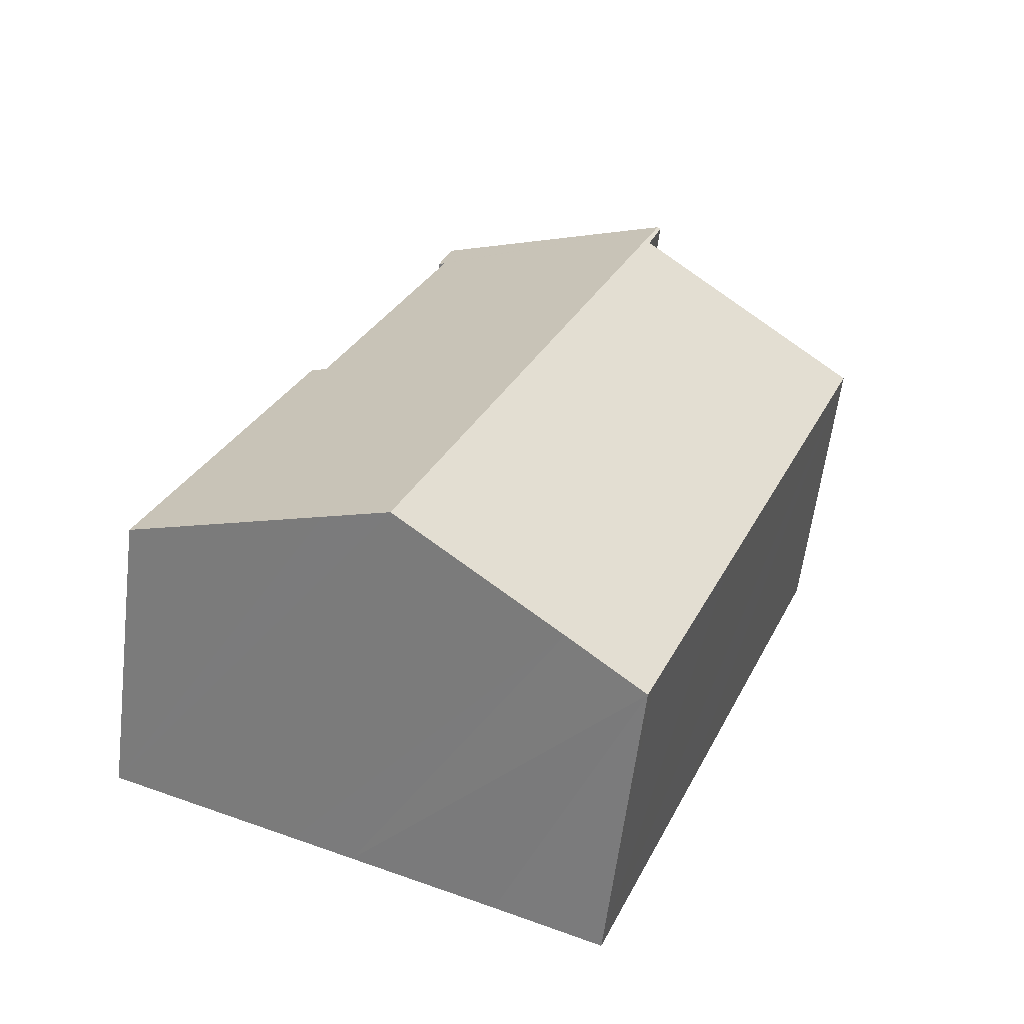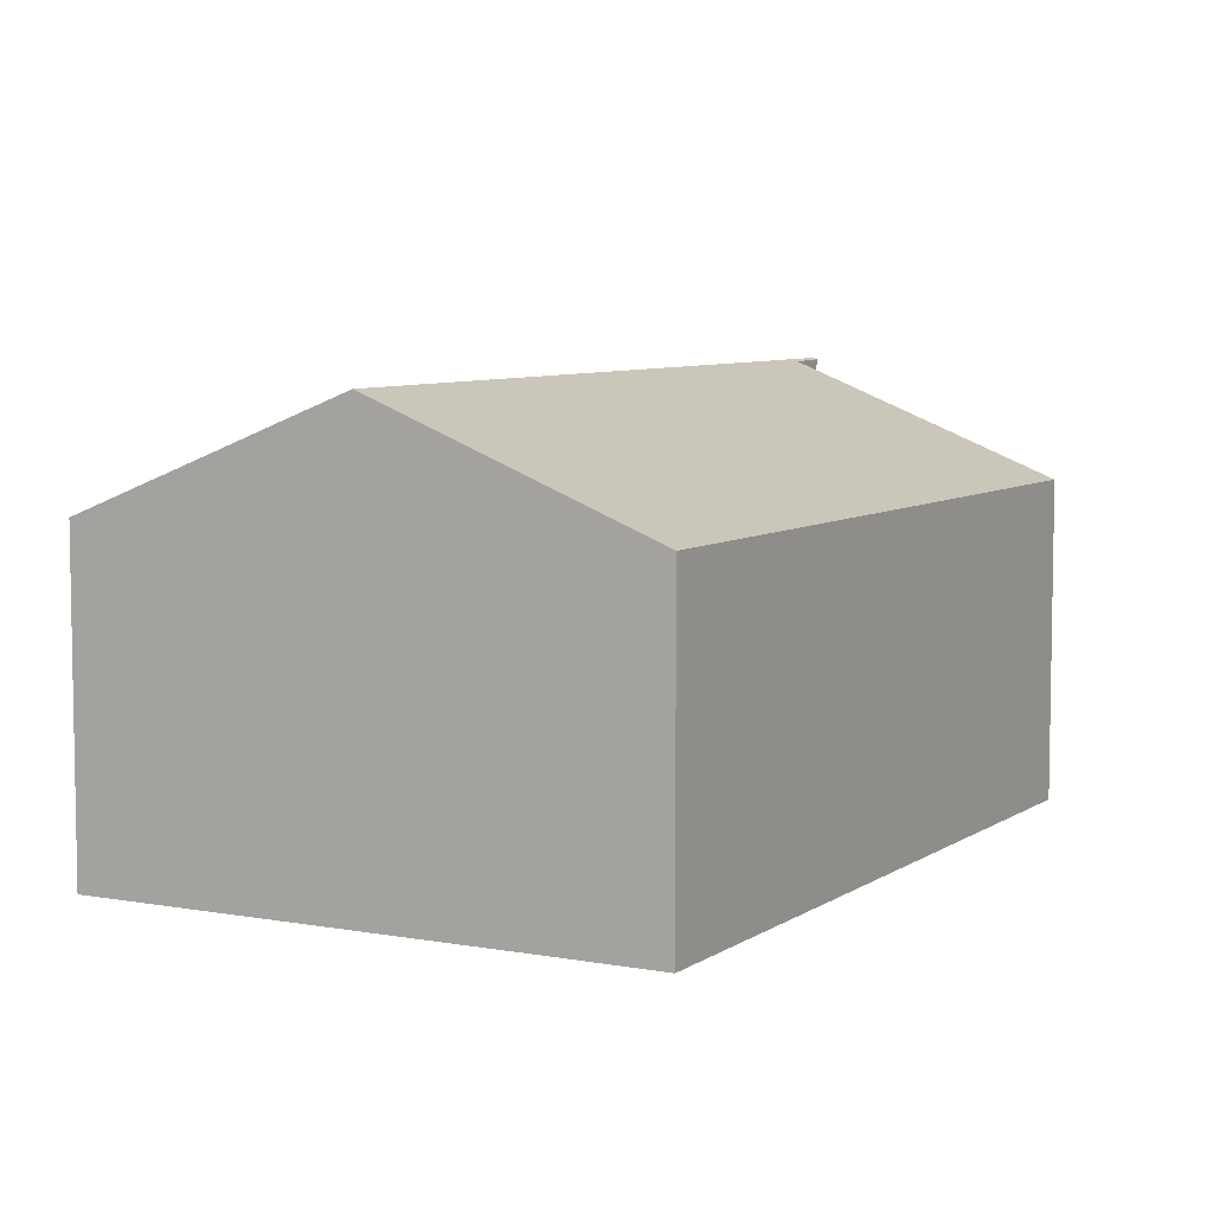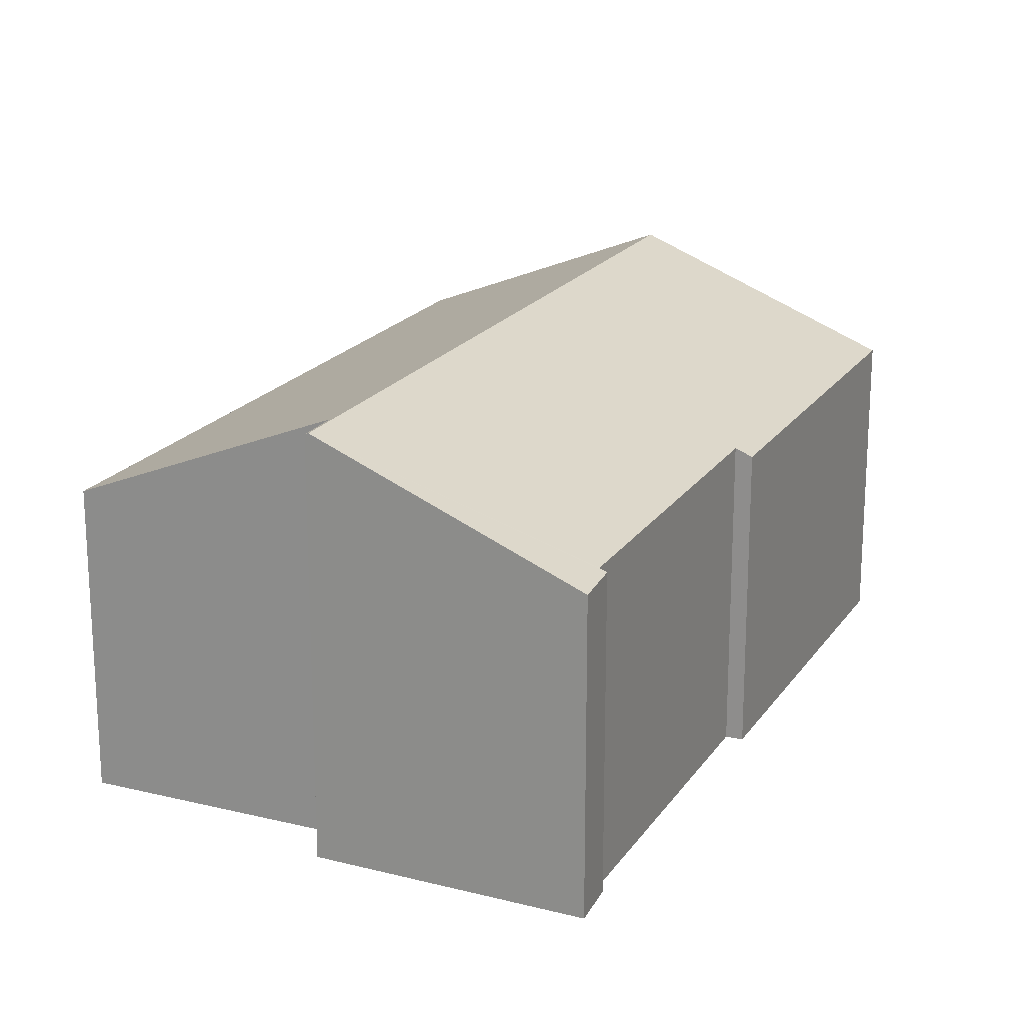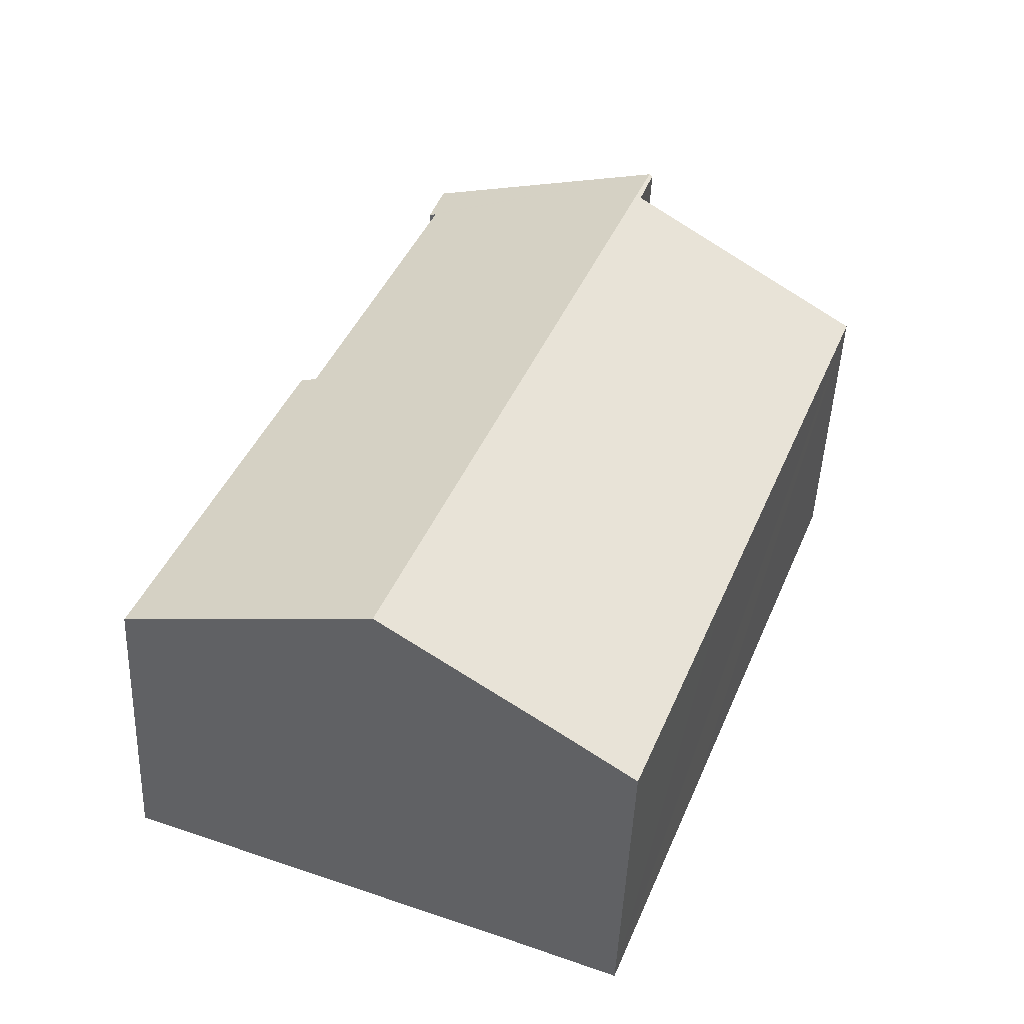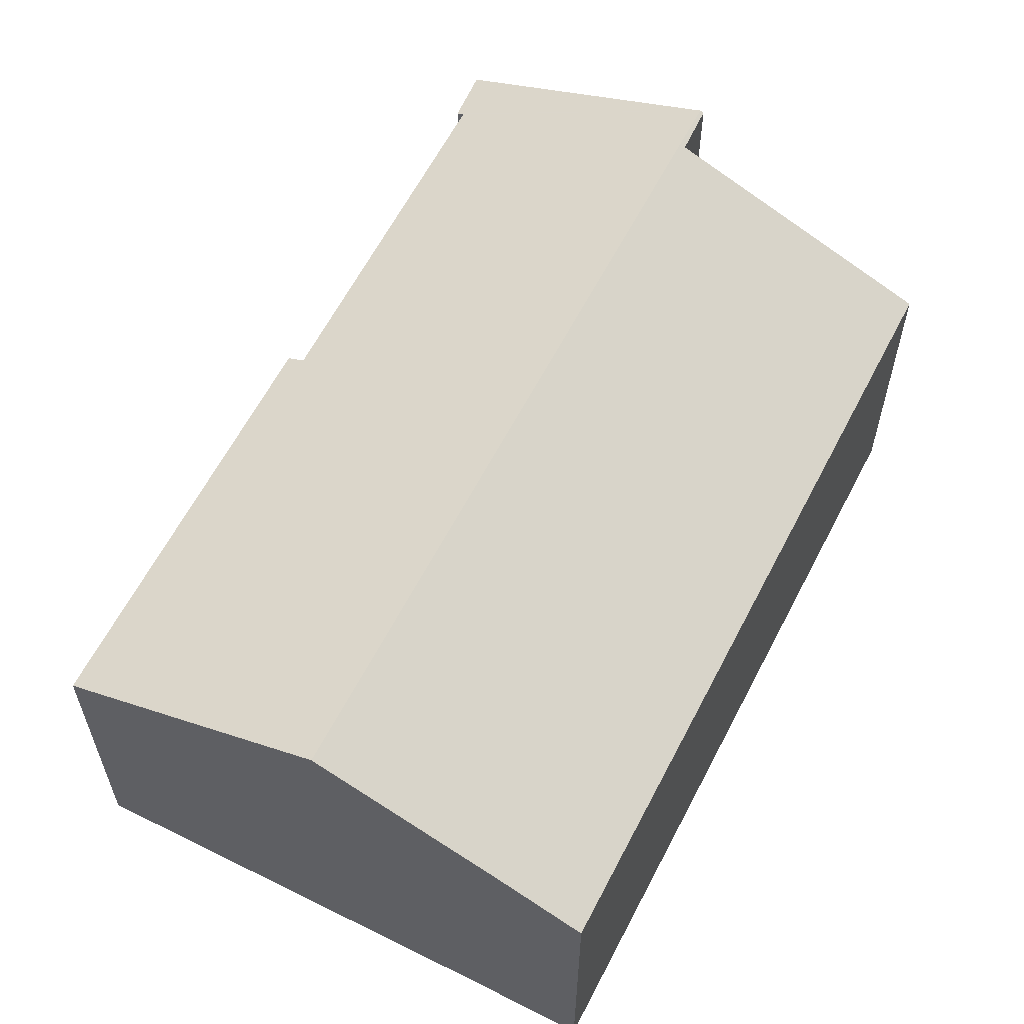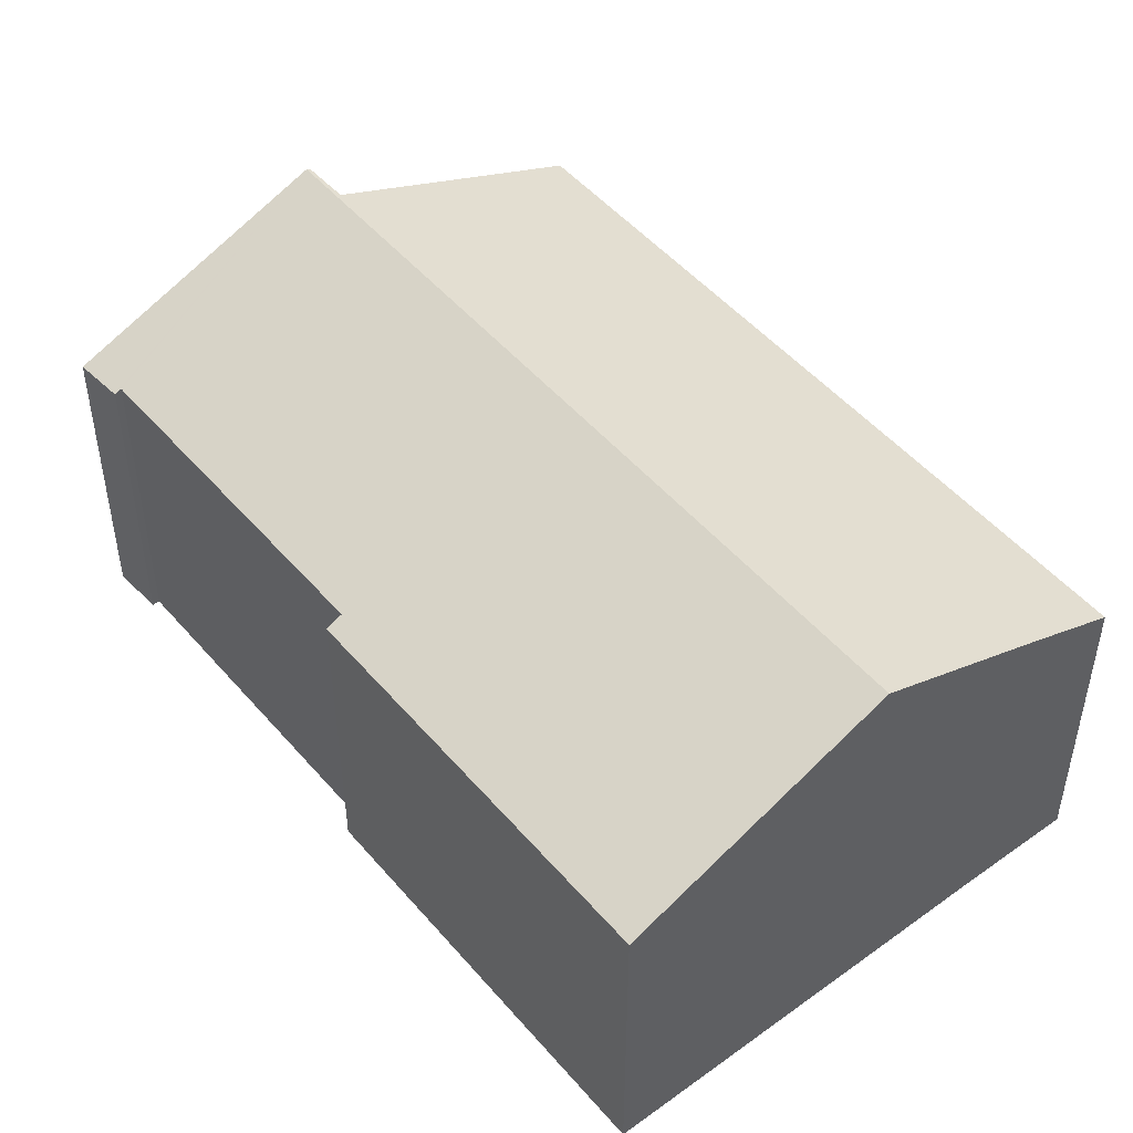
<metadata>
{"format":"obj","ext":"obj","renderer":"f3d","projection":"perspective","resolution":1024,"background":"white","views":[{"elev":-59.9,"azim":173.0,"up":"+Z"},{"elev":6.8,"azim":-172.3,"up":"+Y"},{"elev":19.8,"azim":3.2,"up":"+Y"},{"elev":-47.8,"azim":177.6,"up":"+Z"},{"elev":61.3,"azim":-173.9,"up":"+Y"},{"elev":49.2,"azim":120.3,"up":"+Y"}]}
</metadata>
<code>
v  18.8 7.327 -12.53
v  14.83 7.489 -3.38
v  15.22 7.326 -3.249
v  11.95 7.403 4.663
v  5.667 9.907 3.453
v  11.58 7.369 5.855
v  11.79 7.473 4.597
v  12.76 9.907 -14.88
v  14.26 9.265 -14.3
v  18.82 7.327 -12.57
v  15.82 8.601 -13.71
v  9.24 8.411 -16.22
v  5.965 9.855 2.318
v  0 7.31 4.476e-16
v  8.612 8.144 -16.46
v  6.658 7.309 -17.23
v  6.499 7.309 -16.81
v  4.295 7.308 -11.12
v  5.583 9.871 3.419
v  6.658 1.055e-15 -17.23
v  6.499 1.03e-15 -16.81
v  4.295 6.809e-16 -11.12
v  0 0 0
v  5.583 -2.094e-16 3.419
v  5.965 -1.419e-16 2.318
v  11.58 -3.585e-16 5.855
v  5.667 -2.114e-16 3.453
v  14.83 2.07e-16 -3.38
v  15.22 1.989e-16 -3.249
v  11.95 -2.855e-16 4.663
v  11.79 -2.815e-16 4.597
v  18.8 7.671e-16 -12.53
v  18.82 7.698e-16 -12.57
v  15.82 8.396e-16 -13.71
v  14.26 8.759e-16 -14.3
v  12.76 9.111e-16 -14.88
v  9.24 9.93e-16 -16.22
v  8.612 1.008e-15 -16.46
g defaultobject
f 1 2 3
f 4 5 6
f 5 4 7
f 5 7 2
f 5 2 8
f 8 2 1
f 8 1 9
f 9 1 10
f 9 10 11
f 12 13 8
f 13 12 14
f 14 12 15
f 14 15 16
f 14 16 17
f 14 17 18
f 13 5 8
f 5 13 19
f 20 17 16
f 17 20 18
f 18 20 14
f 14 20 21
f 14 21 22
f 14 22 23
f 13 24 19
f 24 13 25
f 14 25 13
f 25 14 23
f 19 6 5
f 6 19 24
f 6 24 26
f 26 24 27
f 28 3 2
f 3 28 29
f 6 30 4
f 30 6 26
f 7 28 2
f 28 7 31
f 29 1 3
f 1 29 32
f 1 32 10
f 10 32 33
f 4 31 7
f 31 4 30
f 33 11 10
f 11 33 9
f 9 33 8
f 8 33 12
f 12 33 34
f 12 34 35
f 12 35 15
f 15 35 36
f 15 36 16
f 16 36 37
f 16 37 20
f 20 37 38
f 26 31 30
f 27 25 26
f 25 27 24
f 32 34 33
f 34 32 29
f 34 29 35
f 35 29 36
f 36 29 37
f 37 29 38
f 38 29 20
f 20 29 21
f 21 29 22
f 22 29 28
f 22 28 31
f 22 31 25
f 22 25 23
f 25 31 26

</code>
